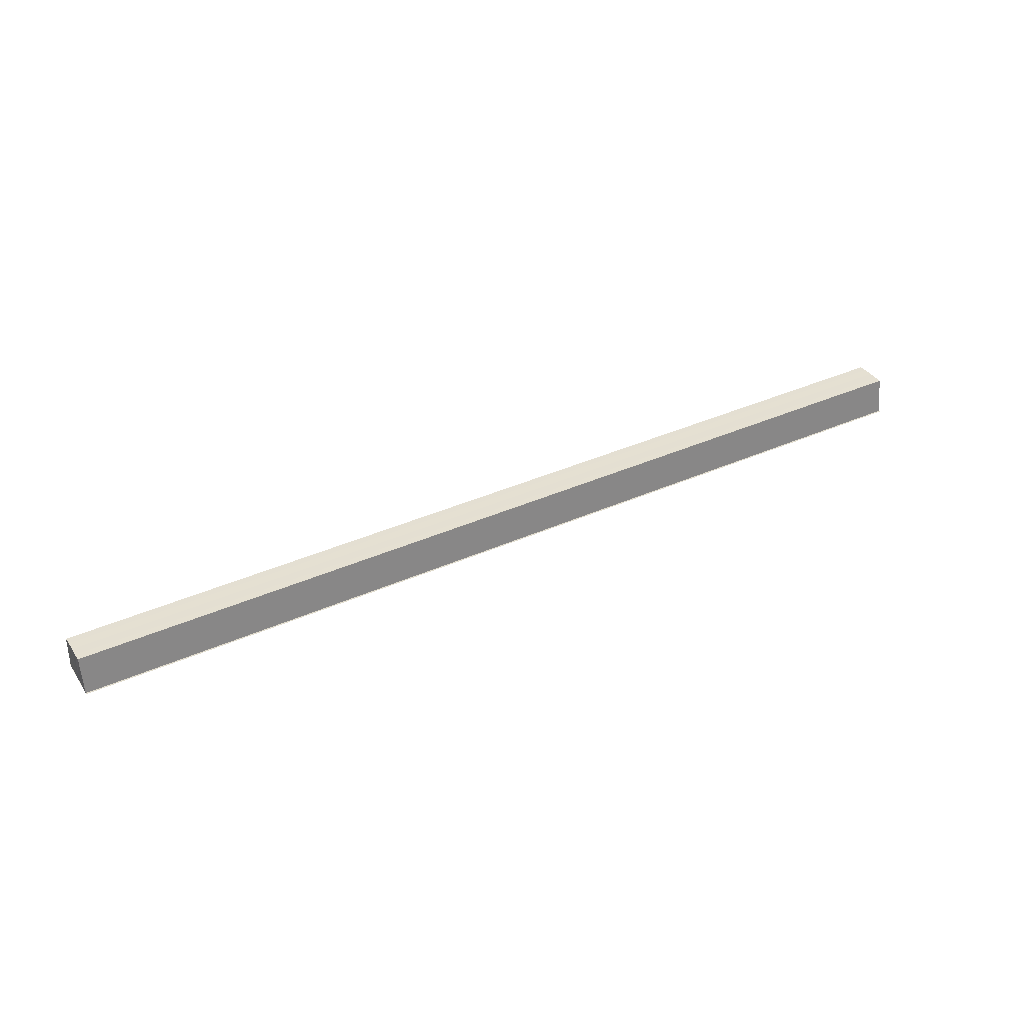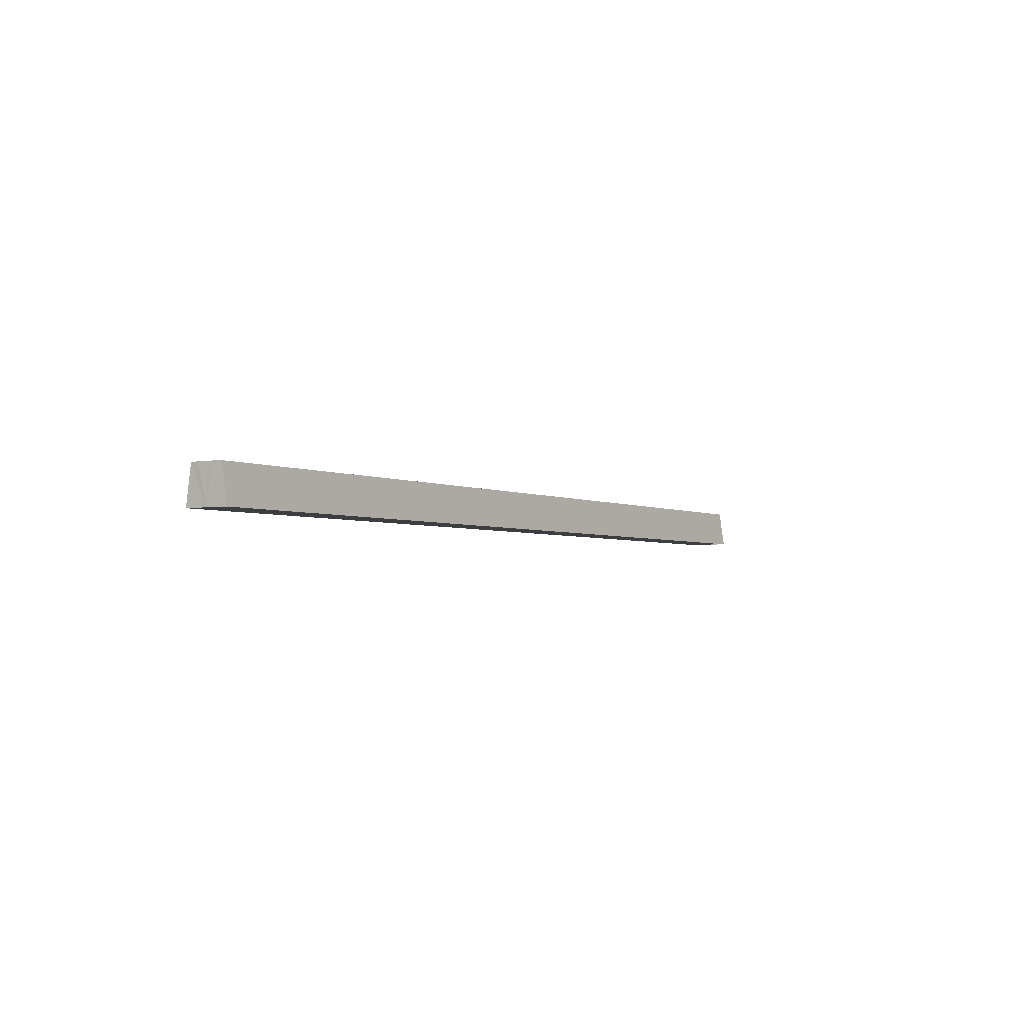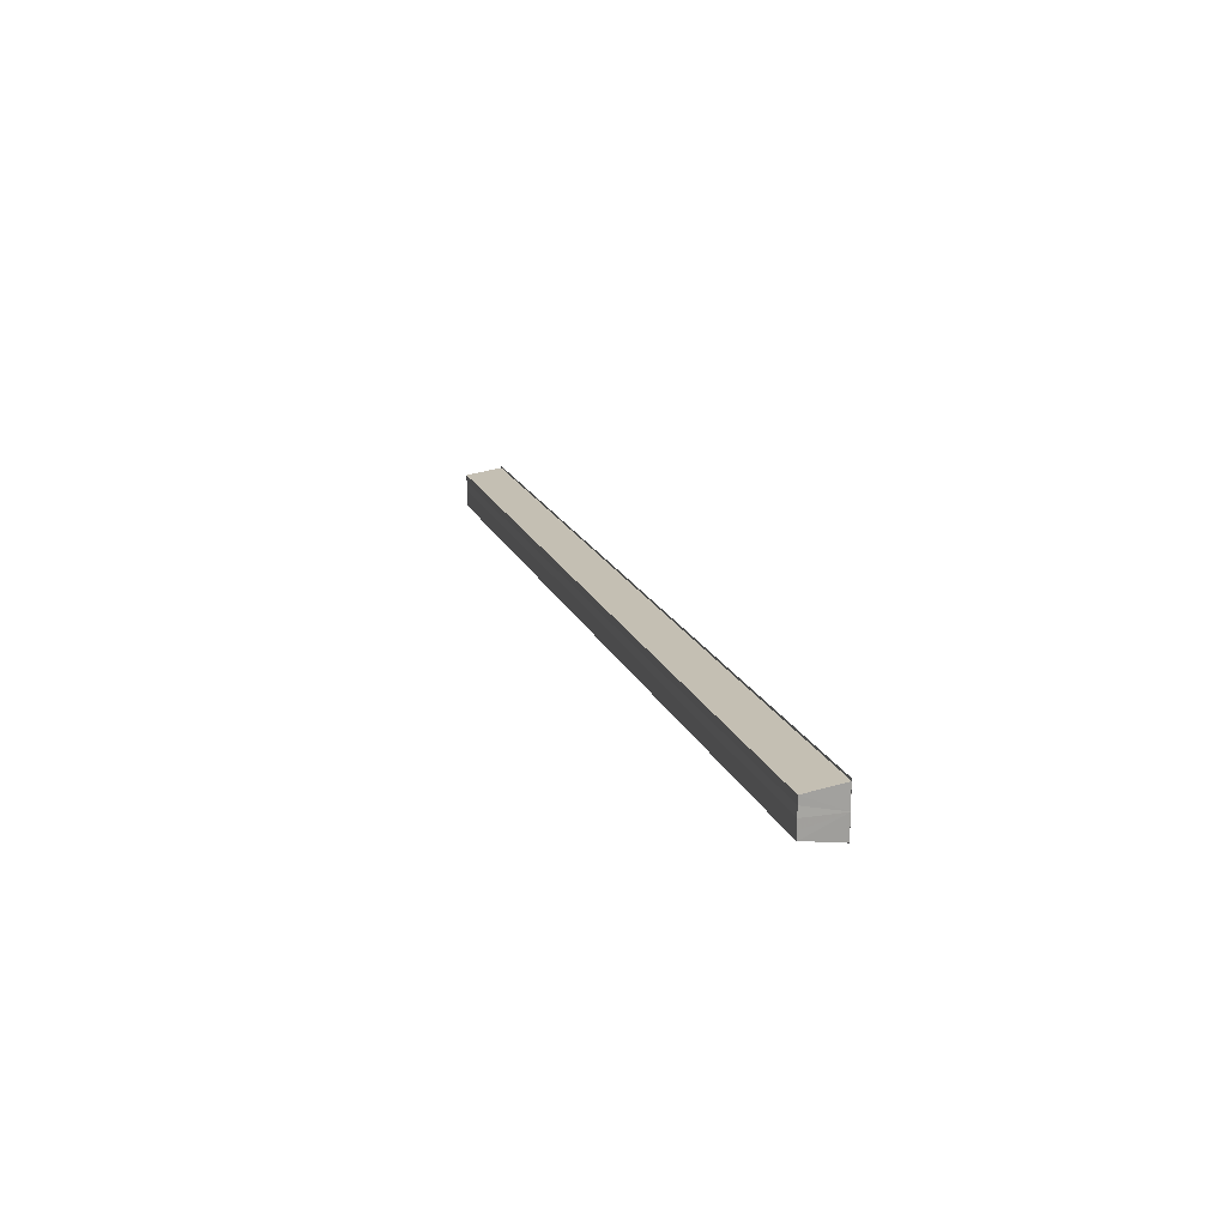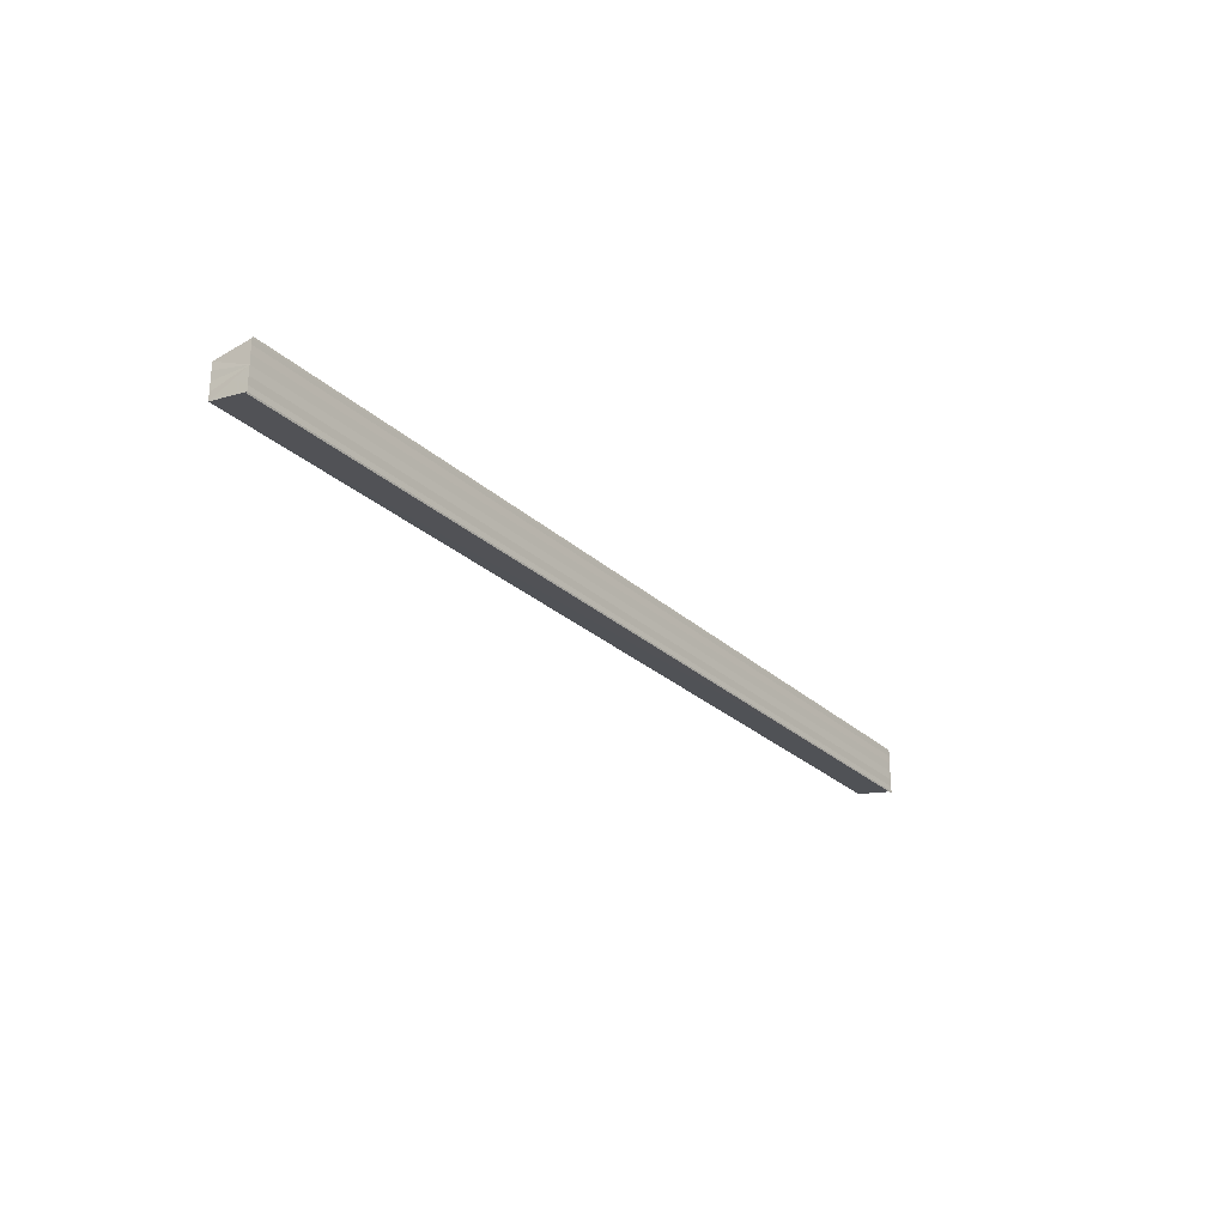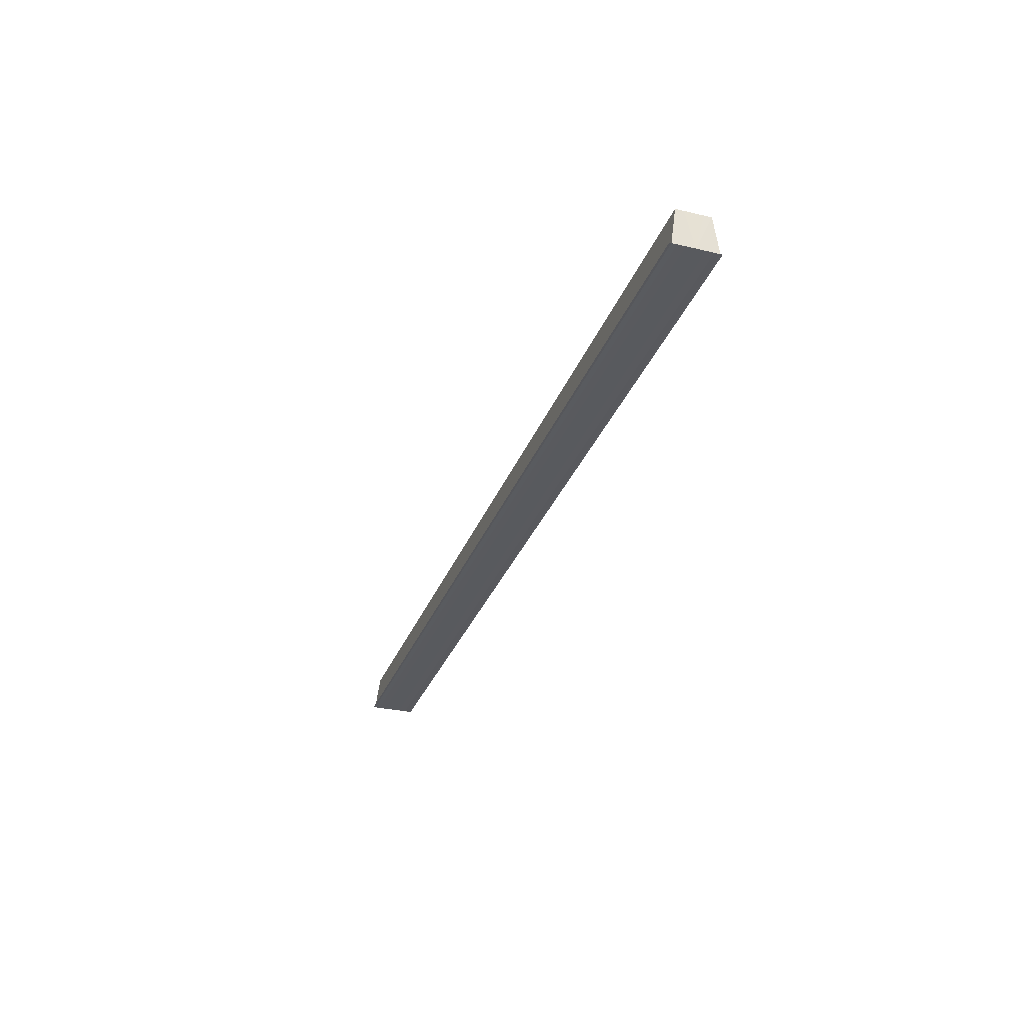
<metadata>
{"format":"obj","ext":"obj","renderer":"f3d","projection":"perspective","resolution":1024,"background":"white","views":[{"elev":37.3,"azim":150.1,"up":"+Y"},{"elev":-3.2,"azim":121.8,"up":"+Y"},{"elev":17.2,"azim":-107.1,"up":"+Z"},{"elev":-25.7,"azim":-55.2,"up":"+Z"},{"elev":-31.2,"azim":-108.6,"up":"+Y"}]}
</metadata>
<code>
o 22432
v 2222 1869 14.91
v 2222 1869 14.91
v 2222 1869 14.91
v 2222 1869 14.91
v 2222 1869 14.9
v 2222 1869 14.9
v 2222 1869 14.9
v 2222 1869 14.9
v 2222 1869 14.9
v 2222 1869 14.9
v 2222 1869 14.91
v 2222 1869 14.91
v 2222 1869 14.91
v 2222 1869 14.91
v 2222 1869 14.91
v 2222 1869 14.9
v 2222 1869 14.9
v 2222 1869 14.9
v 2222 1869 14.9
v 2222 1869 14.9
v 2222 1869 14.91
v 2222 1869 14.91
v 2222 1869 14.91
v 2222 1869 14.91
v 2222 1869 14.91
v 2222 1869 14.91
v 2222 1869 14.91
v 2222 1869 14.91
v 2222 1869 14.91
v 2222 1869 14.91
v 2222 1869 14.91
v 2222 1869 14.91
v 2222 1869 14.91
v 2222 1869 14.91
v 2222 1869 14.91
v 2222 1869 14.91
v 2222 1869 14.9
v 2222 1869 14.91
v 2222 1869 14.9
v 2222 1869 14.91
v 2222 1869 14.91
v 2222 1869 14.91
v 2222 1869 14.91
v 2222 1869 14.91
v 2222 1869 14.91
v 2222 1869 14.91
v 2222 1869 14.9
v 2222 1869 14.9
v 2222 1869 14.9
v 2222 1869 14.9
v 2222 1869 14.9
v 2222 1869 14.9
v 2222 1869 14.9
v 2222 1869 14.91
v 2222 1869 14.91
v 2222 1869 14.91
v 2222 1869 14.91
v 2222 1869 14.91
v 2222 1869 14.91
v 2222 1869 14.91
v 2222 1869 14.91
v 2222 1869 14.91
v 2222 1869 14.91
v 2222 1869 14.91
v 2222 1869 14.91
f 1 2 3
f 3 2 4
f 2 5 4
f 4 5 6
f 5 7 6
f 6 8 9
f 3 9 10
f 3 10 11
f 3 11 12
f 3 12 13
f 3 13 14
f 3 14 15
f 16 8 17
f 18 19 16
f 1 20 8
f 21 1 3
f 1 22 20
f 1 23 22
f 1 24 23
f 1 25 24
f 26 1 21
f 1 27 25
f 28 26 21
f 29 26 28
f 30 29 28
f 31 25 32
f 33 34 31
f 35 36 33
f 37 38 35
f 39 40 37
f 40 41 42
f 41 43 44
f 43 45 46
f 47 48 49
f 47 50 49
f 49 51 52
f 49 20 53
f 54 55 56
f 57 55 58
f 56 27 59
f 58 27 59
f 60 61 62
f 62 63 64
f 65 29 62

</code>
